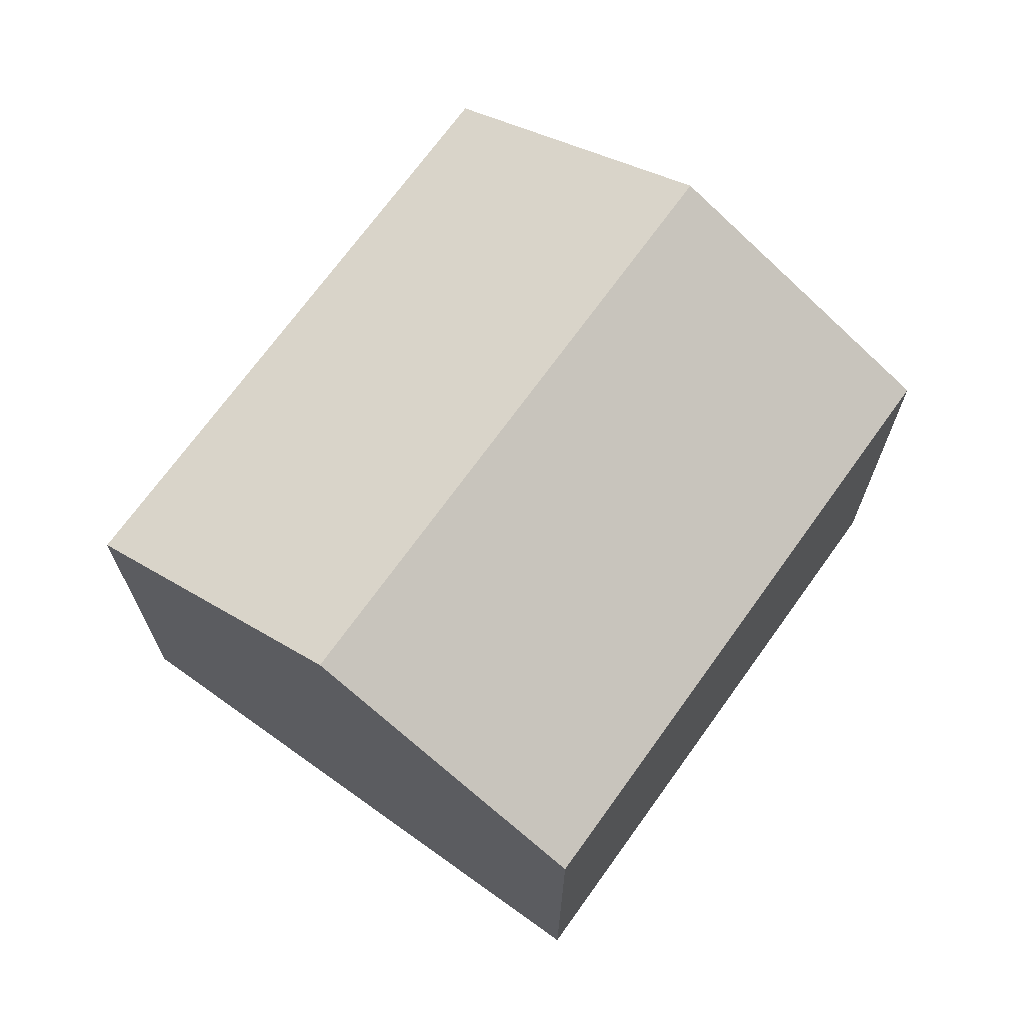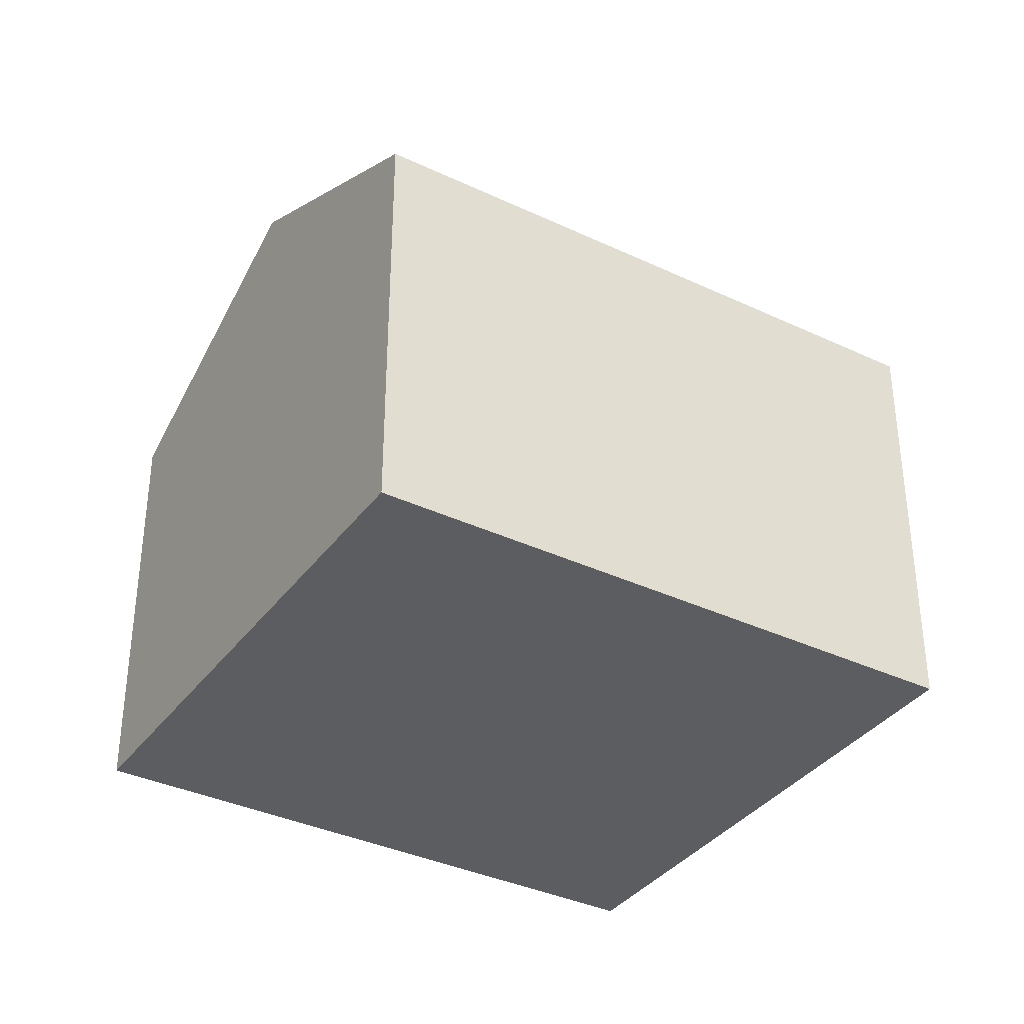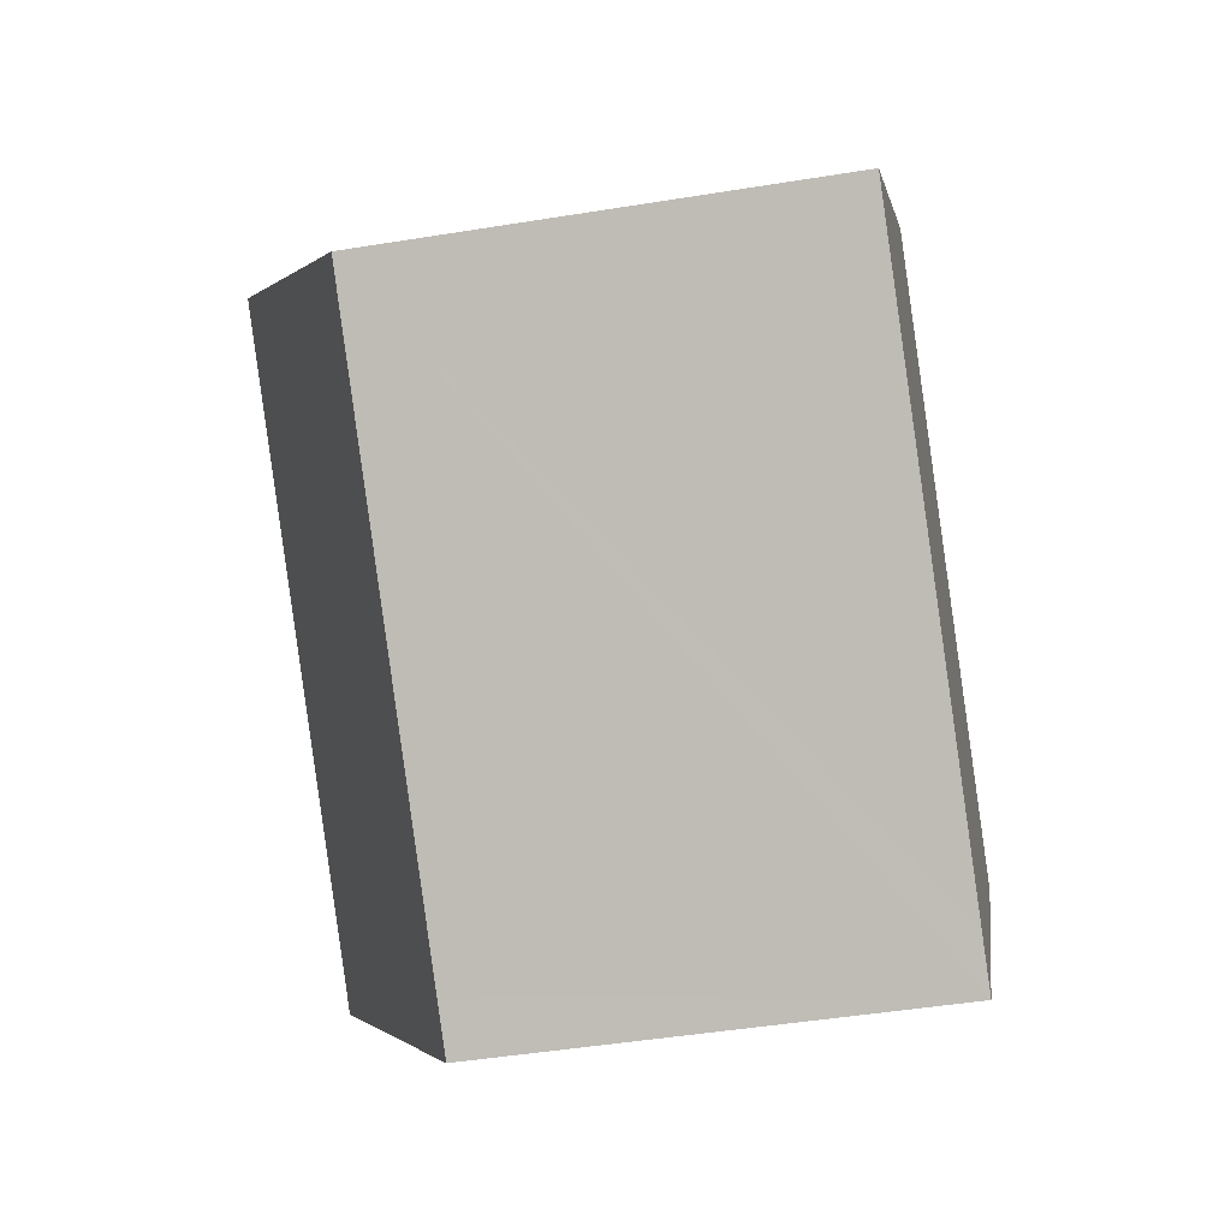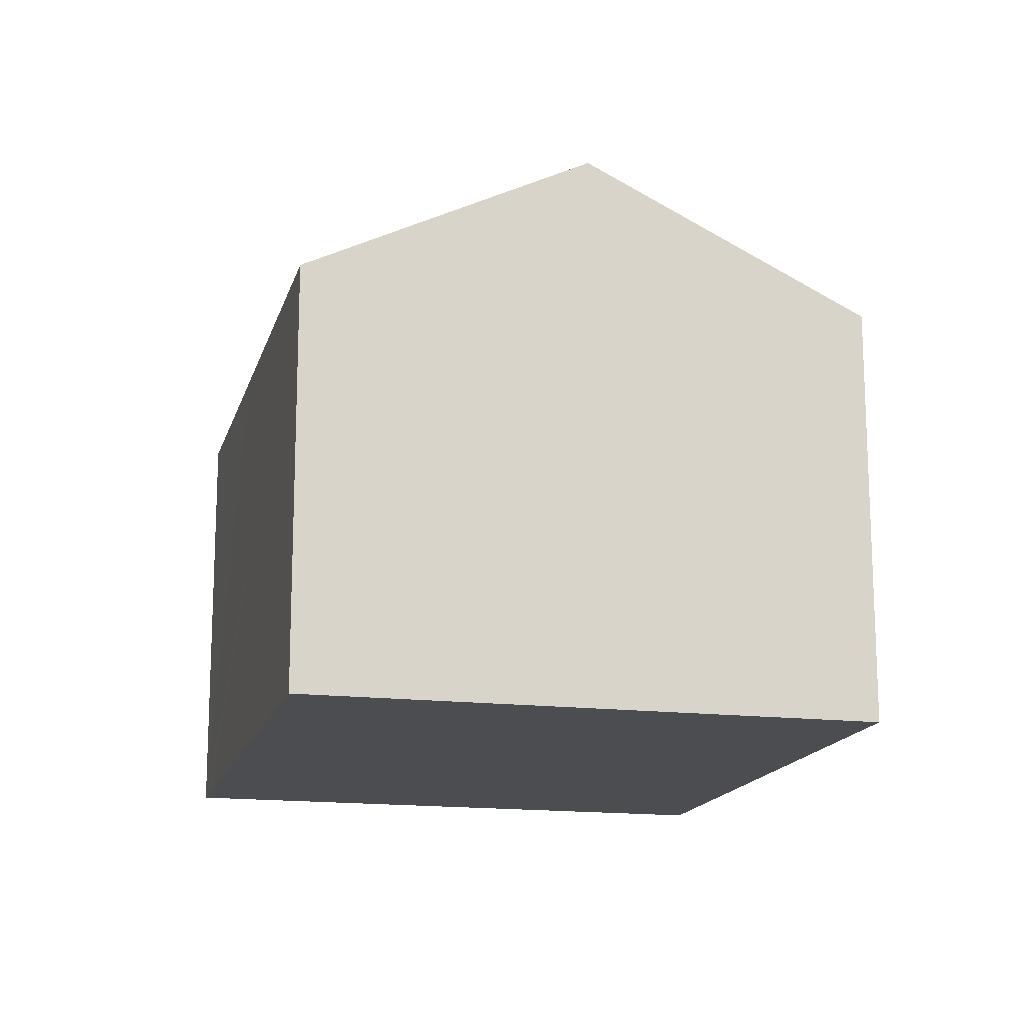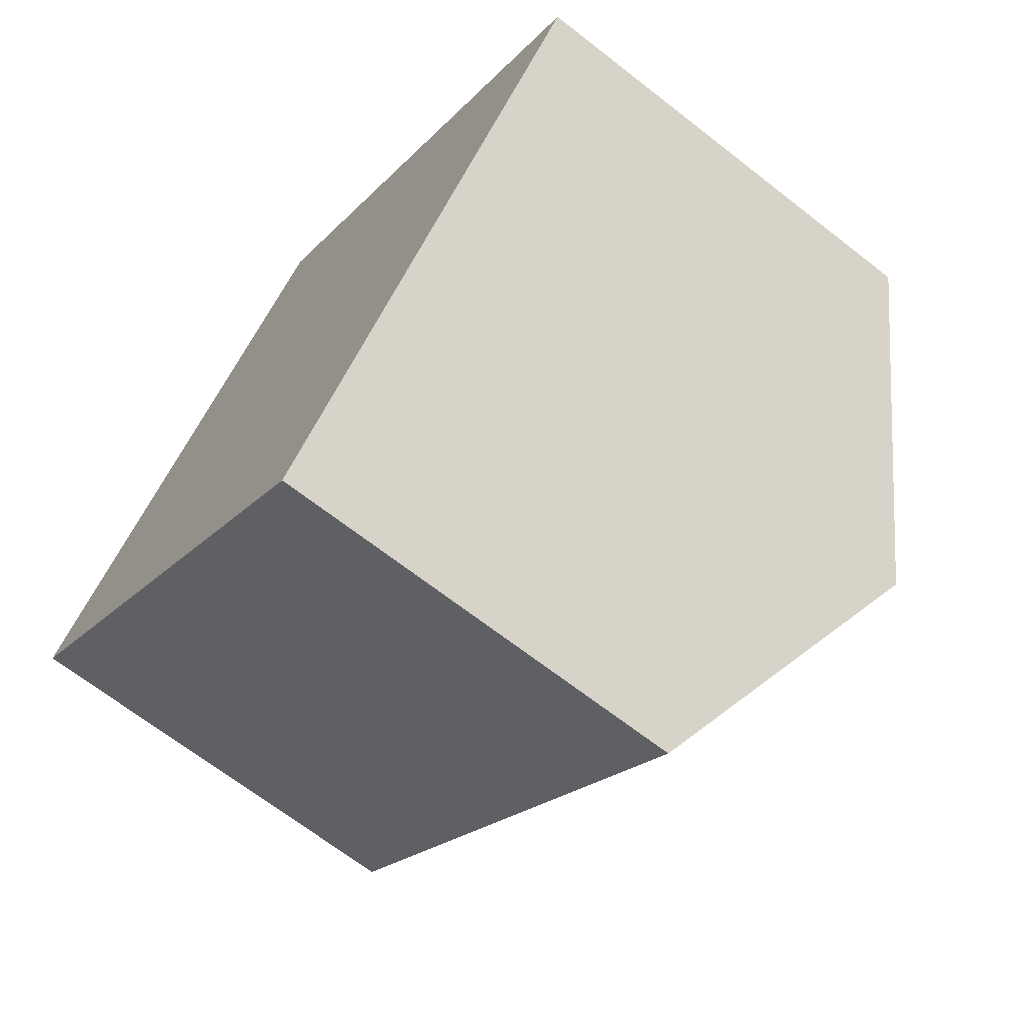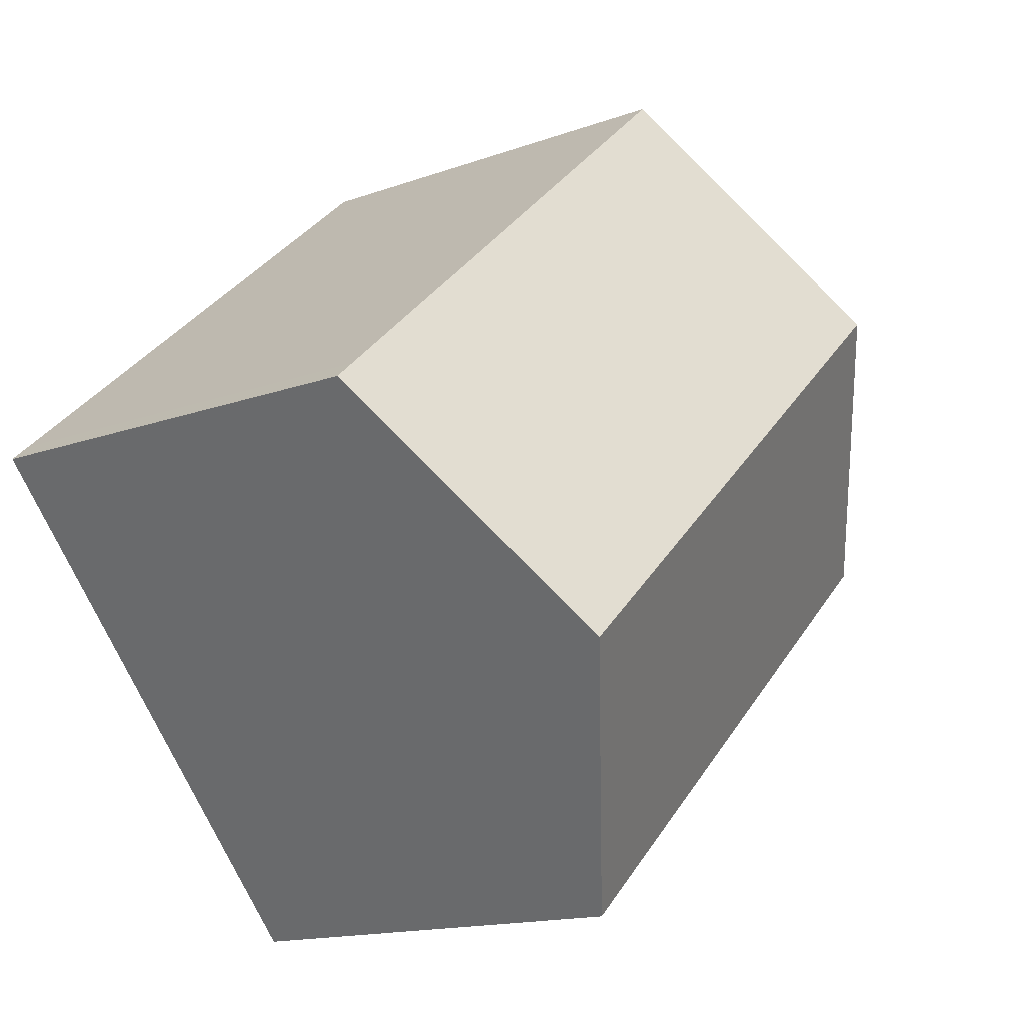
<metadata>
{"format":"obj","ext":"obj","renderer":"f3d","projection":"perspective","resolution":1024,"background":"white","views":[{"elev":70.2,"azim":-12.8,"up":"+Y"},{"elev":-36.2,"azim":-170.1,"up":"+Y"},{"elev":-46.0,"azim":-79.4,"up":"+Z"},{"elev":-15.9,"azim":-62.5,"up":"+Y"},{"elev":-67.3,"azim":51.9,"up":"+Z"},{"elev":-15.0,"azim":127.9,"up":"+Z"}]}
</metadata>
<code>
v  16.15 8.122 0.639
v  5.039 9.848 5.685
v  7.423 8.125 8.374
v  16.51 8.122 0.318
v  15.79 8.64 -0.49
v  12.8 10.81 -3.878
v  3.712 10.81 4.188
v  8.321 8.126 -7.377
v  9.098 8.125 -8.07
v  5.039 8.125 -4.467
v  0 8.124 4.975e-16
v  0 0 0
v  3.712 -2.564e-16 4.188
v  7.423 -5.128e-16 8.374
v  5.039 -3.481e-16 5.685
v  16.15 -3.913e-17 0.639
v  16.51 -1.947e-17 0.318
v  9.098 4.941e-16 -8.07
v  15.79 3e-17 -0.49
v  12.8 2.375e-16 -3.878
v  8.321 4.517e-16 -7.377
v  5.039 2.735e-16 -4.467
g defaultobject
f 1 2 3
f 2 1 4
f 2 4 5
f 2 5 6
f 2 6 7
f 8 6 9
f 6 8 7
f 7 8 10
f 7 10 11
f 12 7 11
f 7 12 2
f 2 12 3
f 3 12 13
f 3 13 14
f 14 13 15
f 14 1 3
f 1 14 16
f 1 16 4
f 4 16 17
f 17 5 4
f 5 17 6
f 6 17 9
f 9 17 18
f 18 17 19
f 18 19 20
f 18 8 9
f 8 18 10
f 10 18 11
f 11 18 21
f 11 21 22
f 11 22 12
f 20 21 18
f 21 20 22
f 22 20 19
f 22 19 17
f 22 17 16
f 22 16 12
f 12 16 14
f 12 14 13
f 13 14 15

</code>
